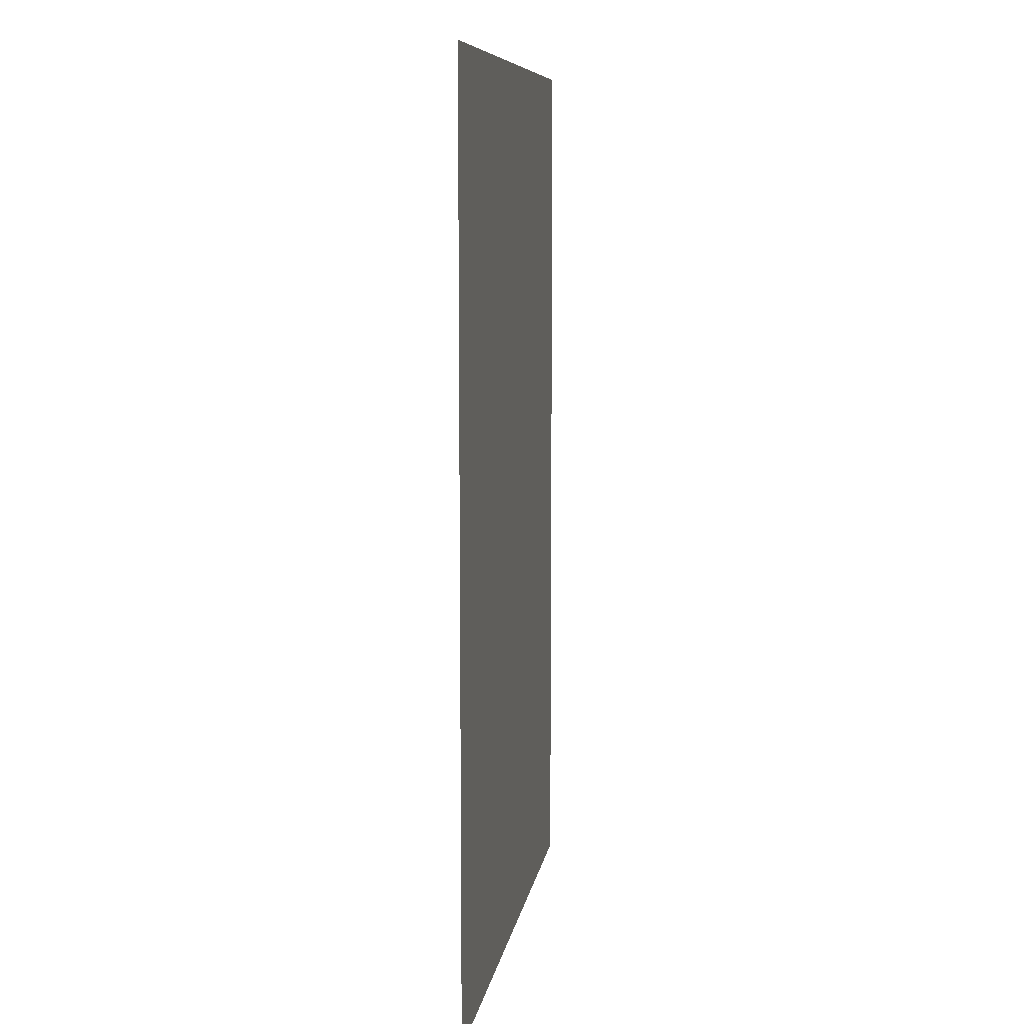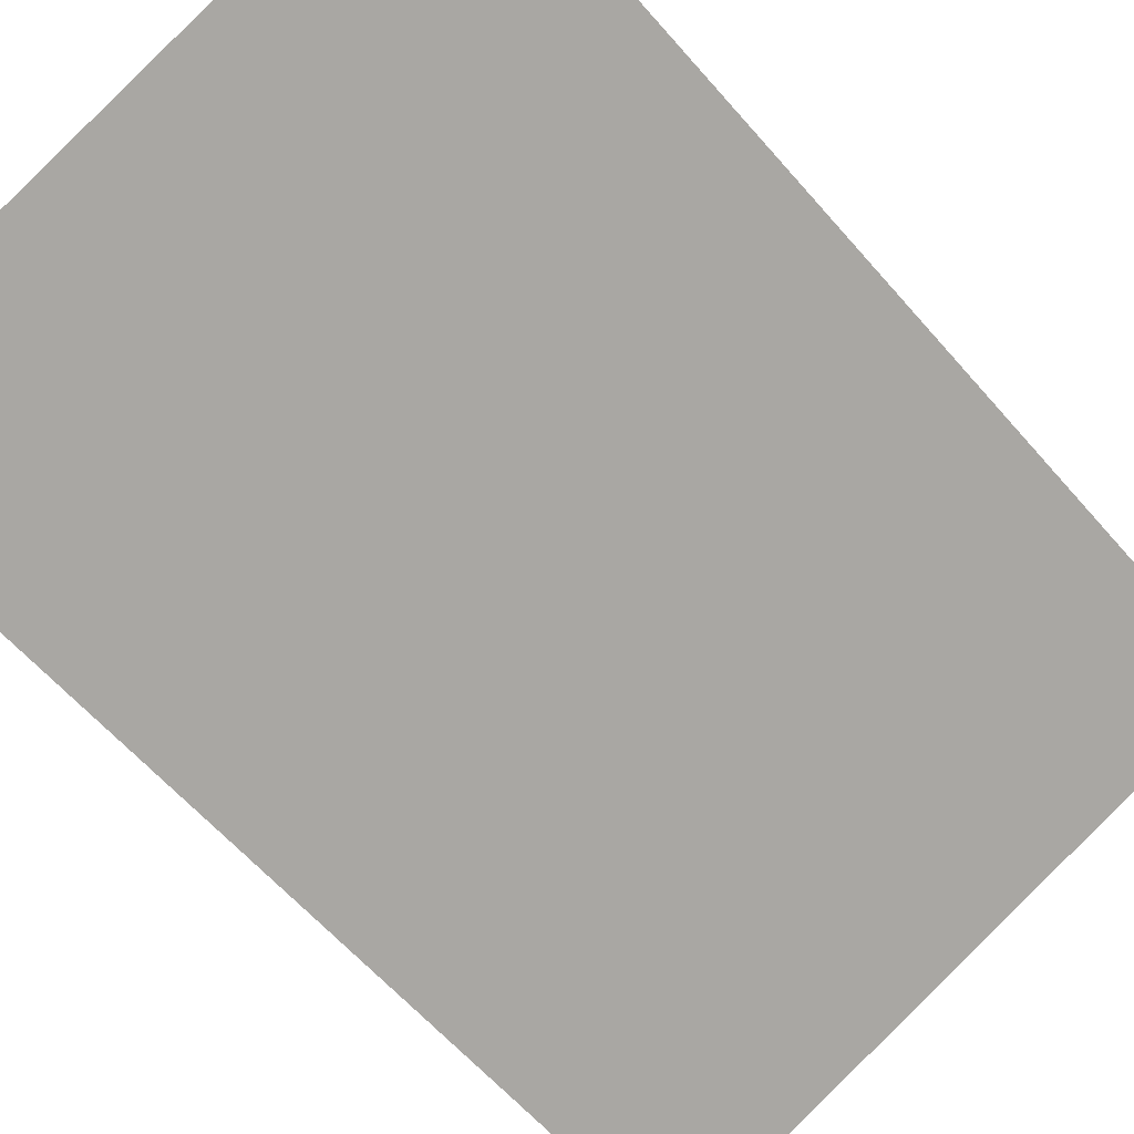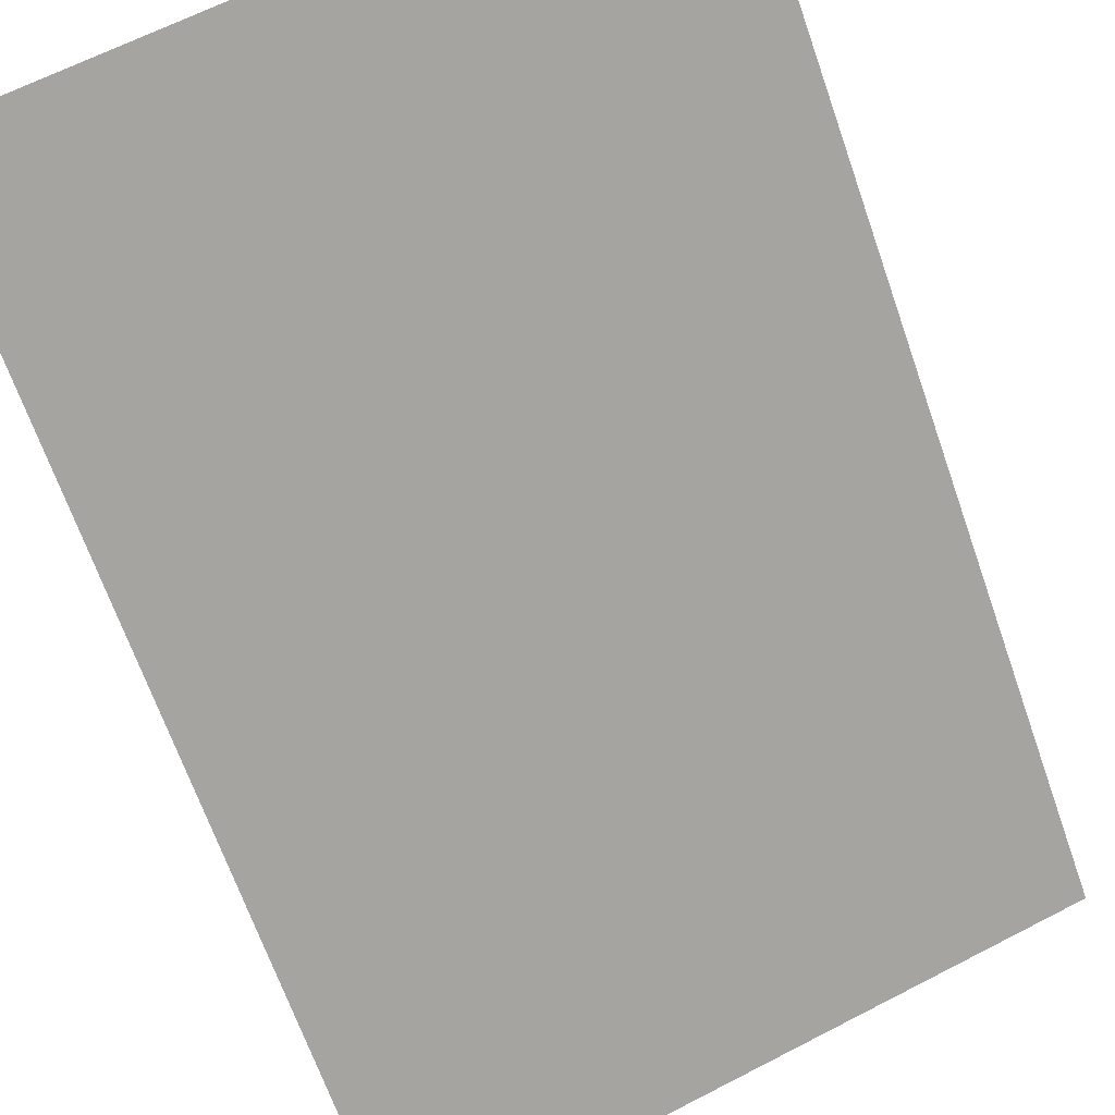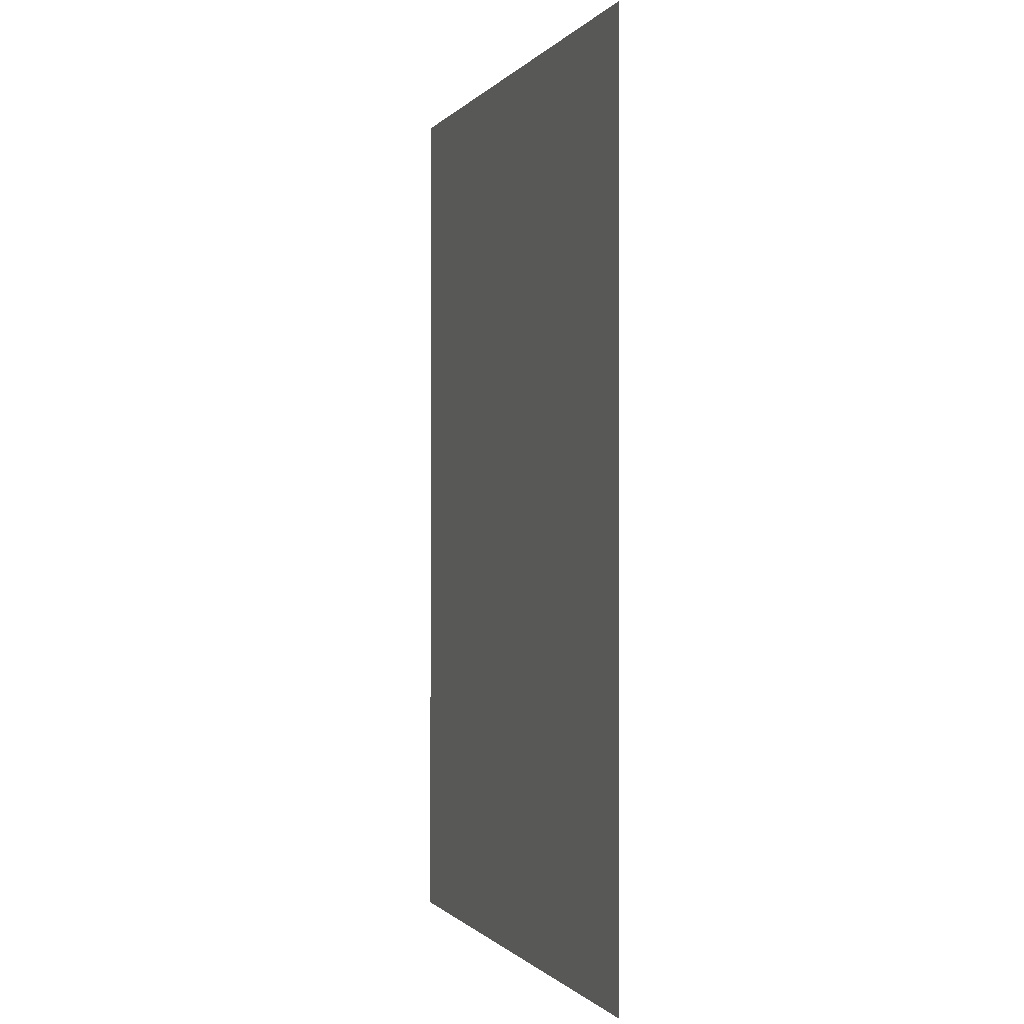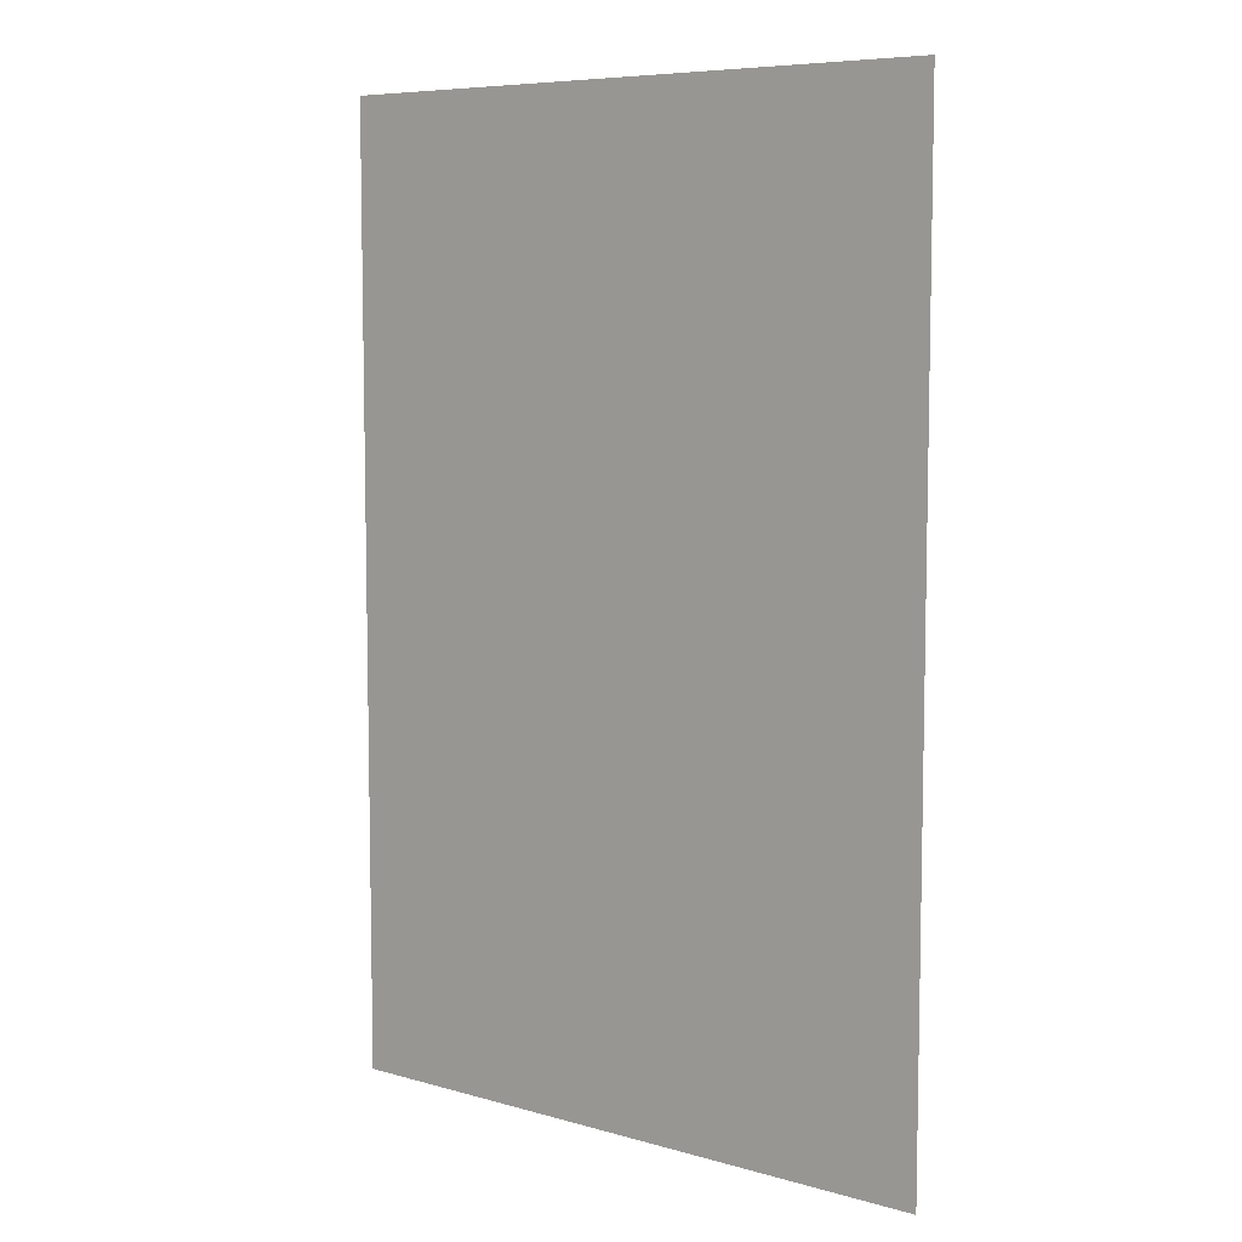
<metadata>
{"format":"obj","ext":"obj","renderer":"f3d","projection":"perspective","resolution":1024,"background":"white","views":[{"elev":8.7,"azim":78.8,"up":"+Z"},{"elev":-61.7,"azim":-139.1,"up":"+Y"},{"elev":-67.6,"azim":-160.7,"up":"+Y"},{"elev":-0.6,"azim":51.6,"up":"+Z"},{"elev":7.4,"azim":-161.2,"up":"+Z"}]}
</metadata>
<code>
v 2.836 11.36 3
v 2.836 11.36 0
v 4.715 10.67 3
v 4.715 10.67 0
f 4 2 1 3

</code>
